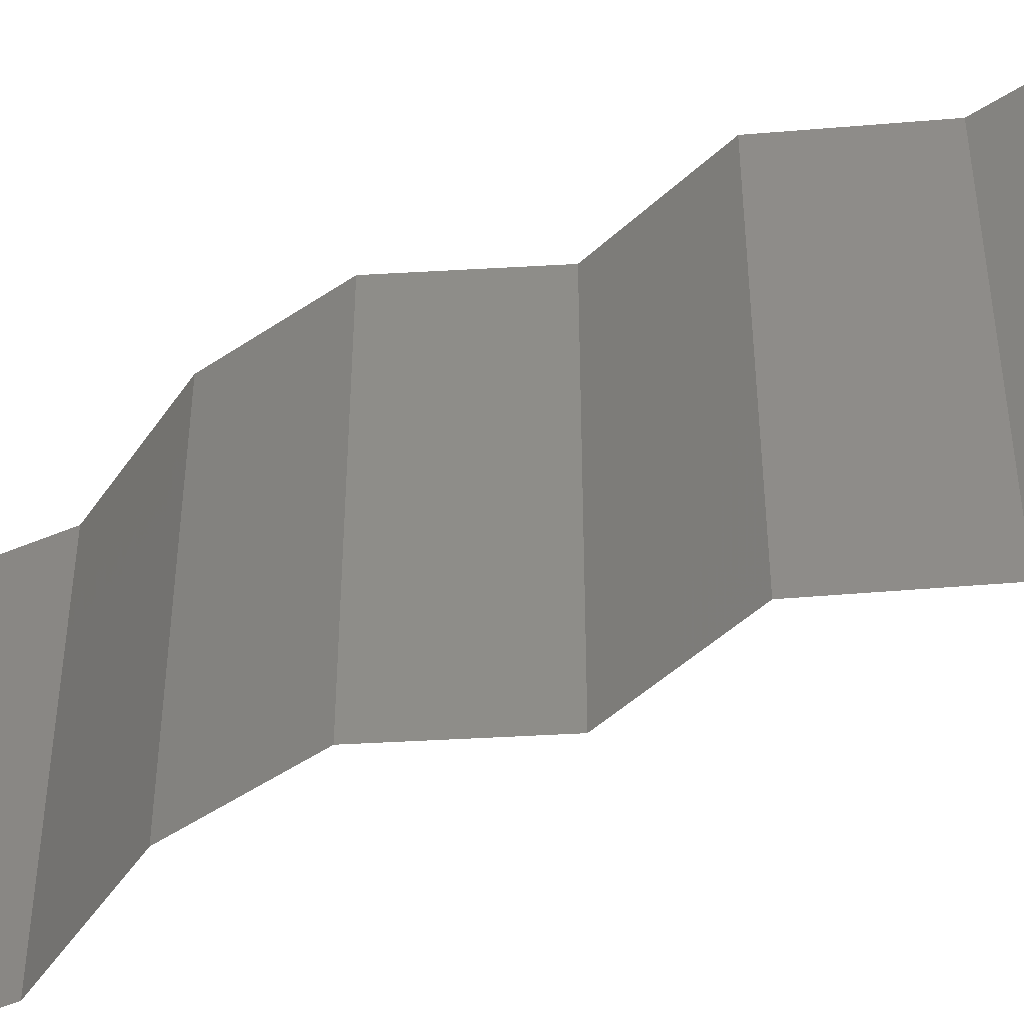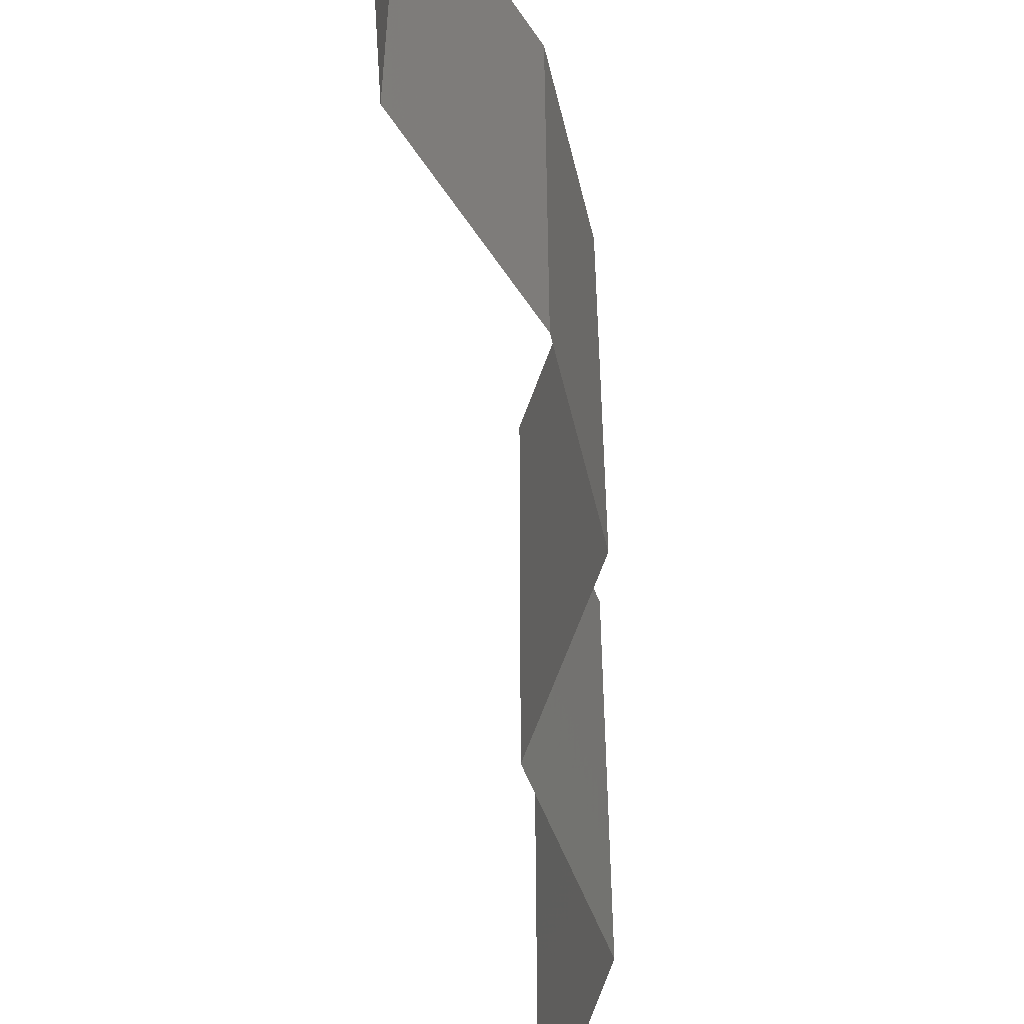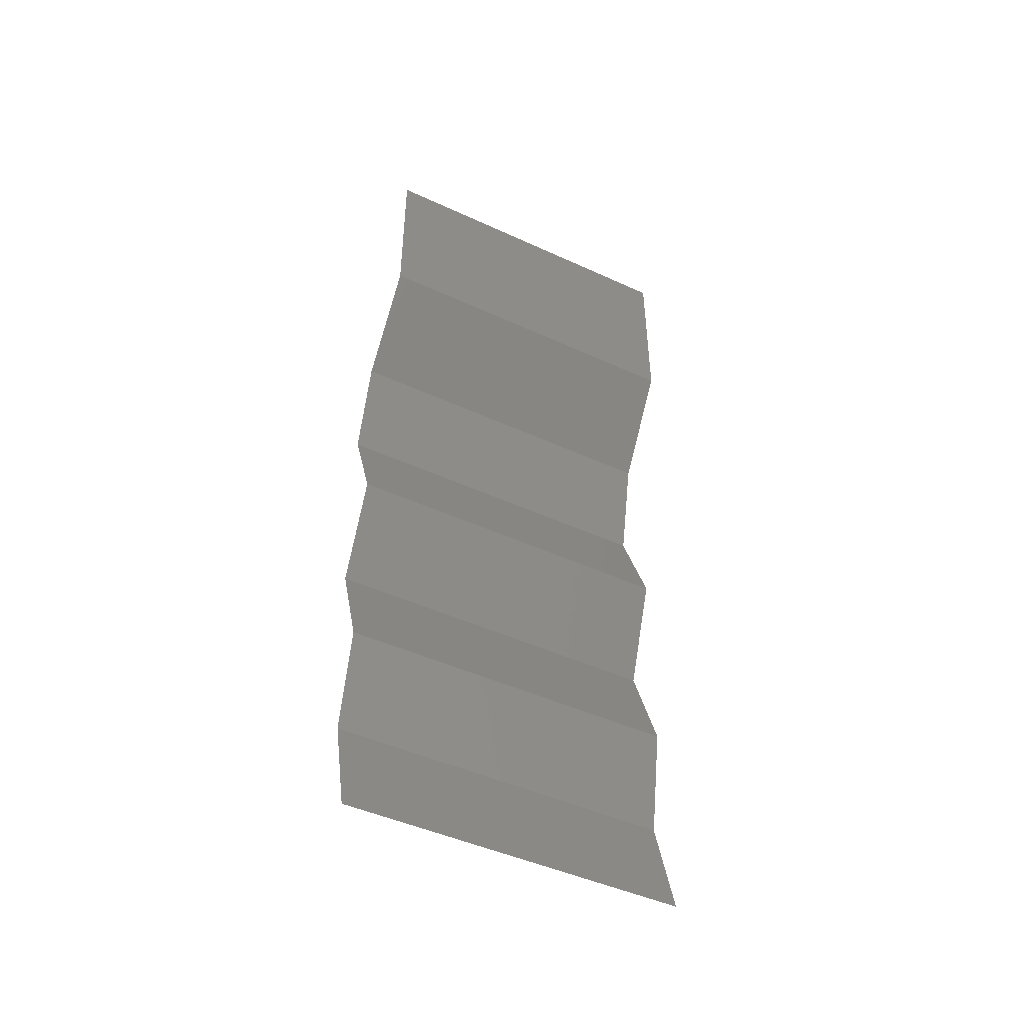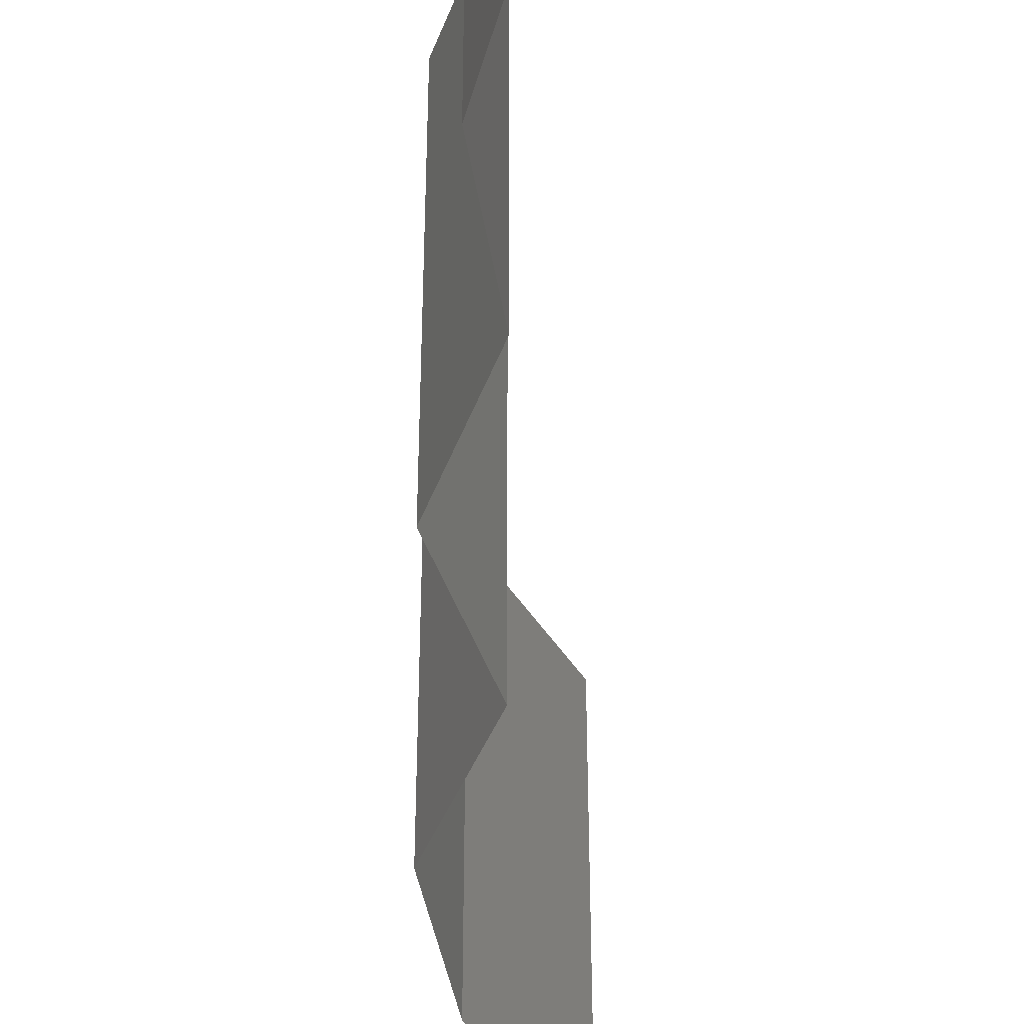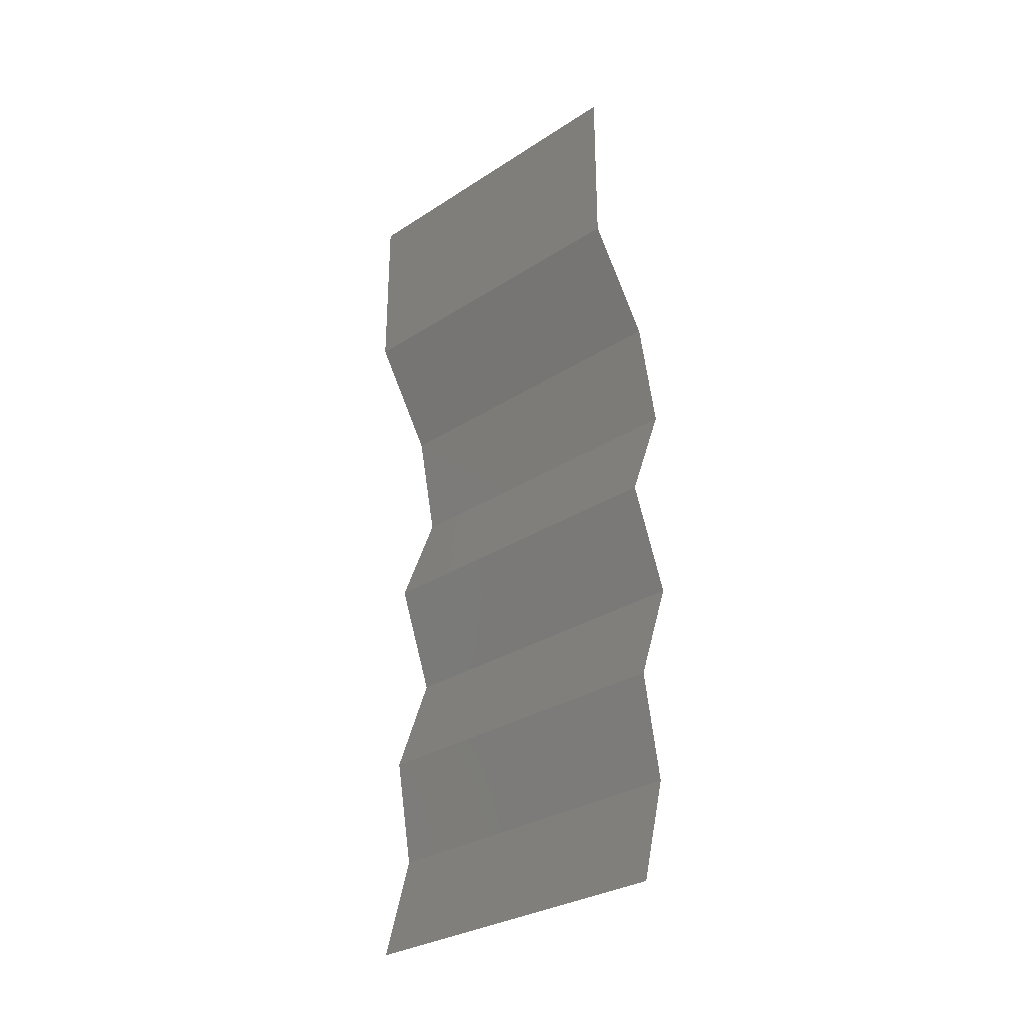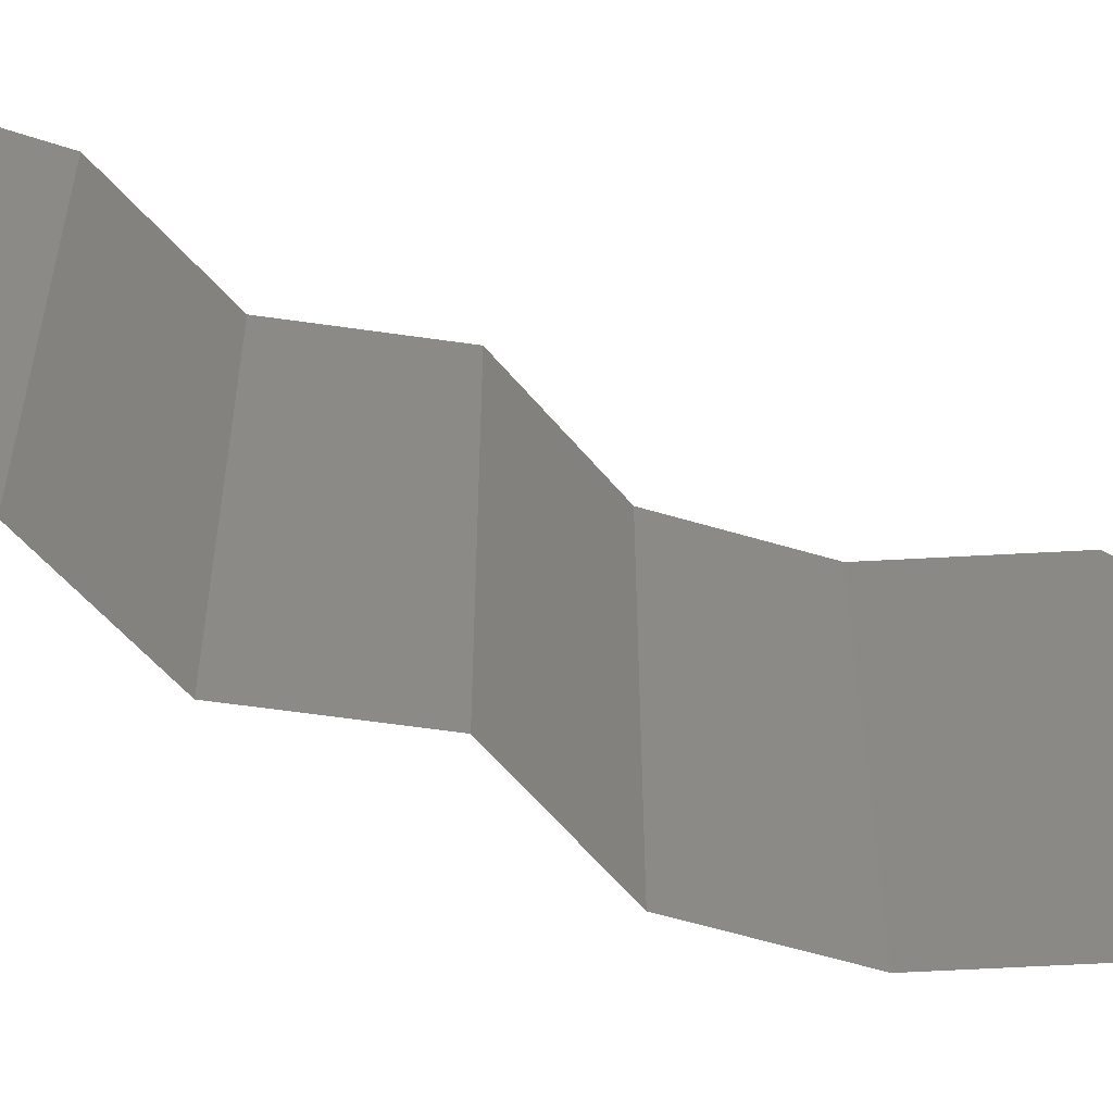
<metadata>
{"format":"stl","ext":"stl","renderer":"f3d","projection":"perspective","resolution":1024,"background":"white","views":[{"elev":-48.9,"azim":-64.8,"up":"+Z"},{"elev":-62.7,"azim":-178.0,"up":"+Z"},{"elev":-46.6,"azim":62.4,"up":"+Y"},{"elev":-48.2,"azim":-0.6,"up":"+Z"},{"elev":-30.7,"azim":132.9,"up":"+Y"},{"elev":-59.8,"azim":61.1,"up":"+Z"}]}
</metadata>
<code>
# stl→obj: 43 verts, 64 faces
v 0.04 0.04935 0.02
v 0.04 0.05467 0.01451
v 0.04 0.06 0.02
v 0.04 0.06 0
v 0.04 0.05467 0.005521
v 0.04 0.04935 0
v 0.04 0.06 0.01
v 0.04 0.04935 0.01
v 0.03613 0.04318 0.01
v 0.03806 0.04626 0.005
v 0.03806 0.04626 0.015
v 0.03613 0.04318 0.02
v 0.03613 0.04318 0
v 0.03548 0.0401 0.005
v 0.03483 0.03701 0
v 0.03548 0.0401 0.015
v 0.03483 0.03701 0.01
v 0.03483 0.03701 0.02
v 0.03605 0.03393 0.005
v 0.03726 0.03084 0
v 0.03605 0.03393 0.015
v 0.03726 0.03084 0.01
v 0.03726 0.03084 0.02
v 0.03611 0.02776 0.005
v 0.03496 0.02467 0
v 0.03496 0.02467 0.02
v 0.03611 0.02776 0.015
v 0.03496 0.02467 0.01
v 0.03719 0.01851 0.01
v 0.03608 0.02159 0.005
v 0.03608 0.02159 0.015
v 0.03719 0.01851 0
v 0.03719 0.01851 0.02
v 0.03606 0.01234 0.02
v 0.03663 0.01542 0.015
v 0.03606 0.01234 0.01
v 0.03663 0.01542 0.005
v 0.03606 0.01234 0
v 0.03689 0.009253 0.015
v 0.03772 0.006168 0.01
v 0.03689 0.009253 0.005
v 0.03772 0.006168 0.02
v 0.03772 0.006168 0
f 1 2 3
f 4 5 6
f 7 2 5
f 5 2 8
f 3 2 7
f 6 5 8
f 7 5 4
f 8 2 1
f 9 10 8
f 8 11 9
f 12 11 1
f 6 10 13
f 8 10 6
f 1 11 8
f 13 10 9
f 9 11 12
f 13 14 15
f 9 16 17
f 17 14 9
f 18 16 12
f 9 14 13
f 12 16 9
f 15 14 17
f 17 16 18
f 15 19 20
f 17 21 22
f 23 21 18
f 22 19 17
f 17 19 15
f 18 21 17
f 20 19 22
f 22 21 23
f 20 24 25
f 26 27 23
f 22 27 28
f 28 24 22
f 22 24 20
f 23 27 22
f 25 24 28
f 28 27 26
f 29 30 28
f 28 31 29
f 25 30 32
f 33 31 26
f 28 30 25
f 26 31 28
f 32 30 29
f 29 31 33
f 34 35 33
f 36 37 29
f 32 37 38
f 29 35 36
f 29 37 32
f 33 35 29
f 38 37 36
f 36 35 34
f 36 39 40
f 40 41 36
f 42 39 34
f 38 41 43
f 36 41 38
f 34 39 36
f 43 41 40
f 40 39 42

</code>
